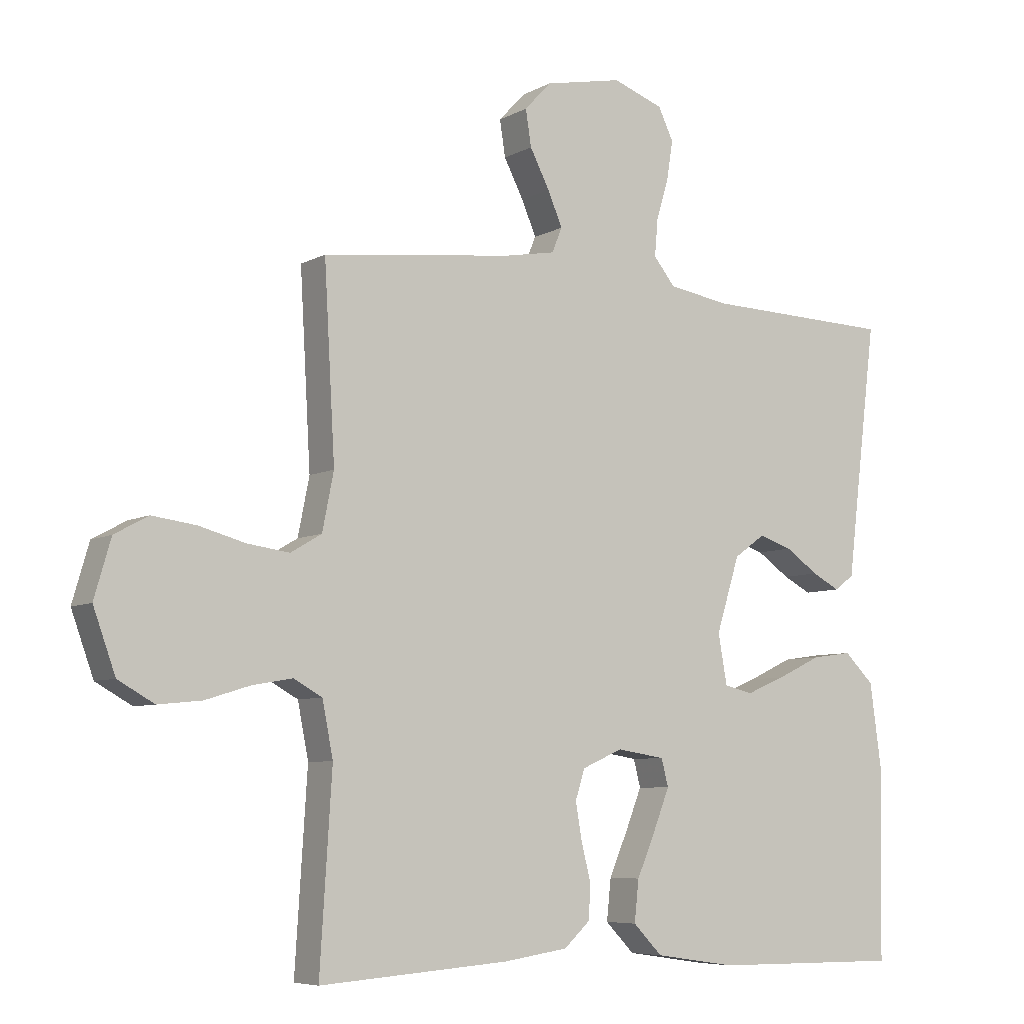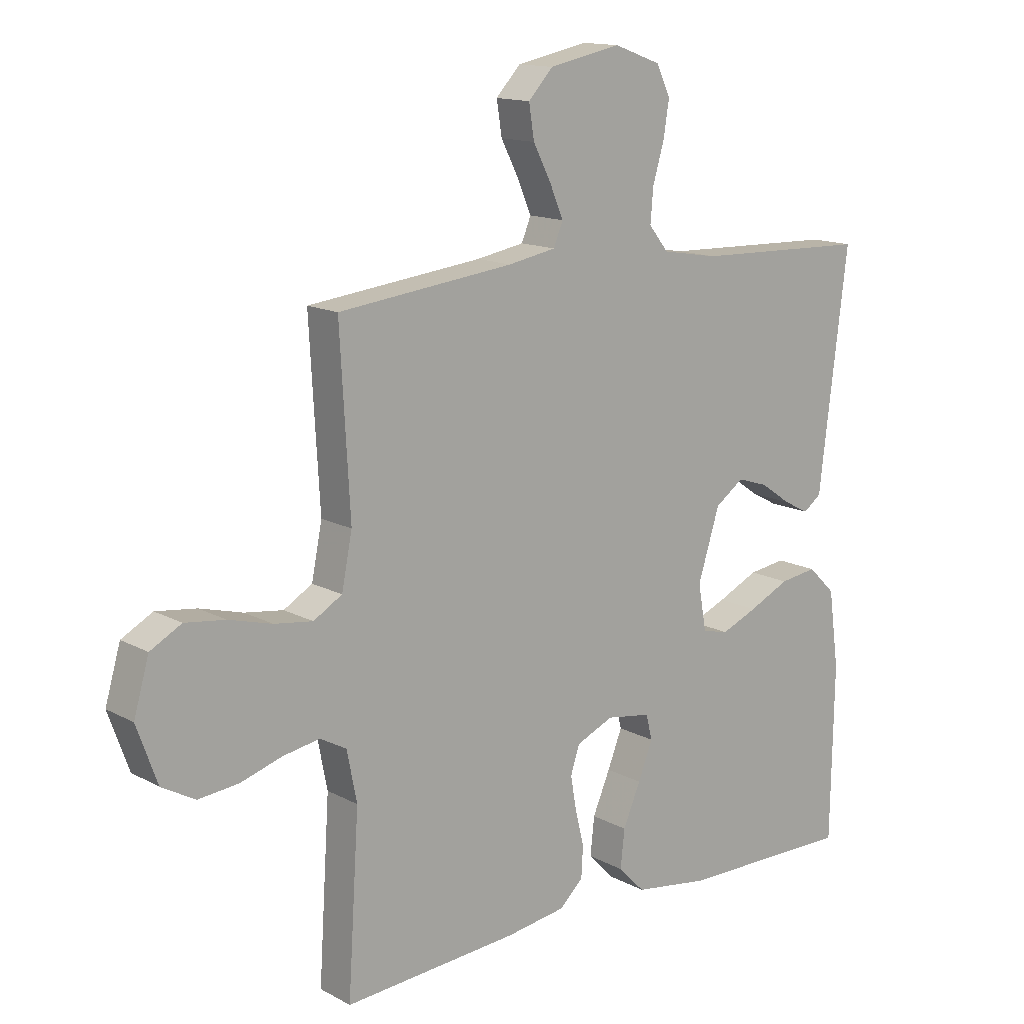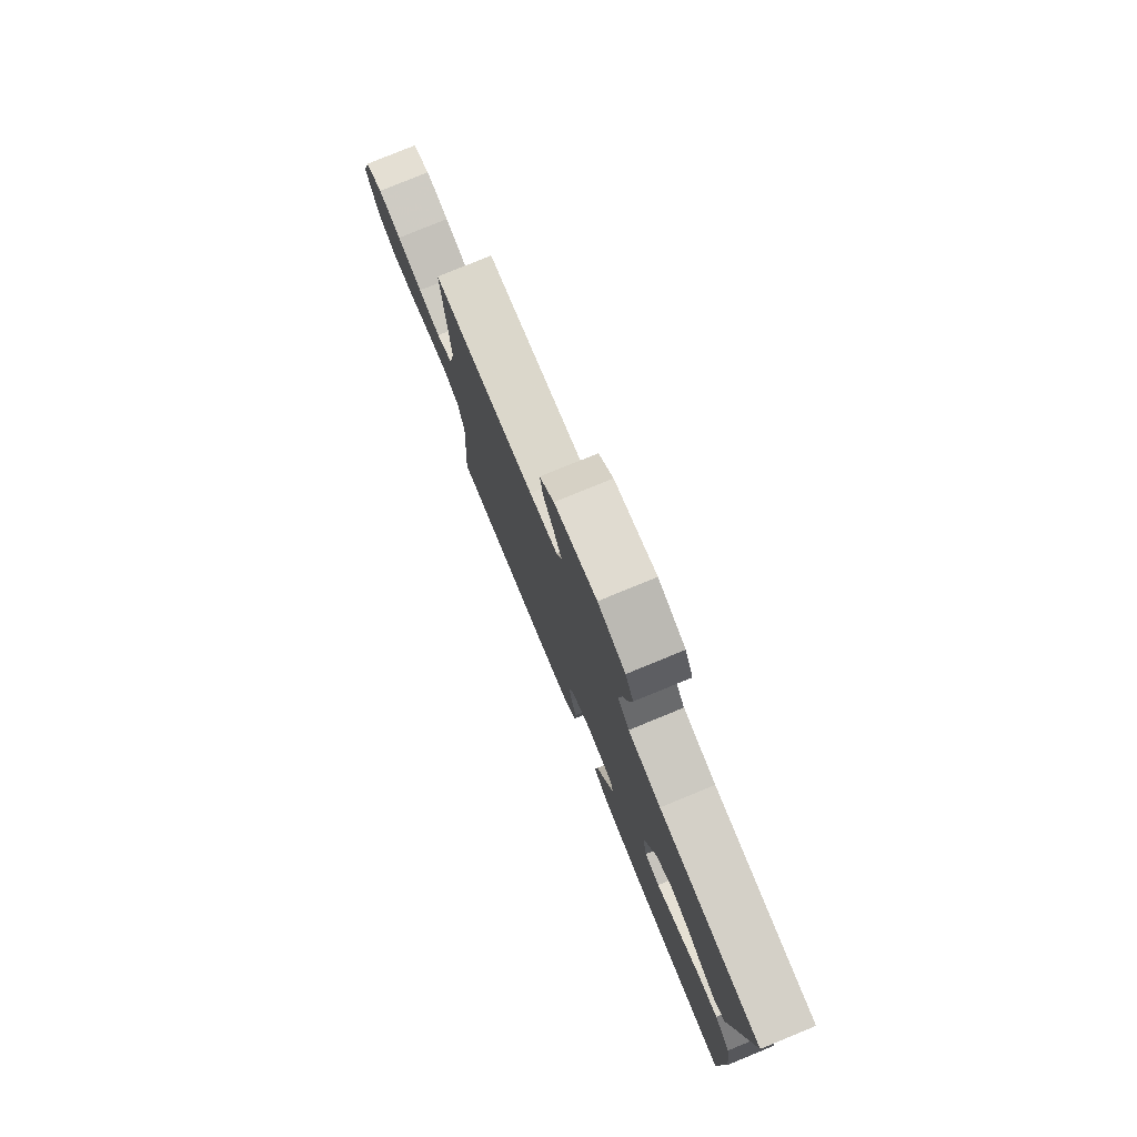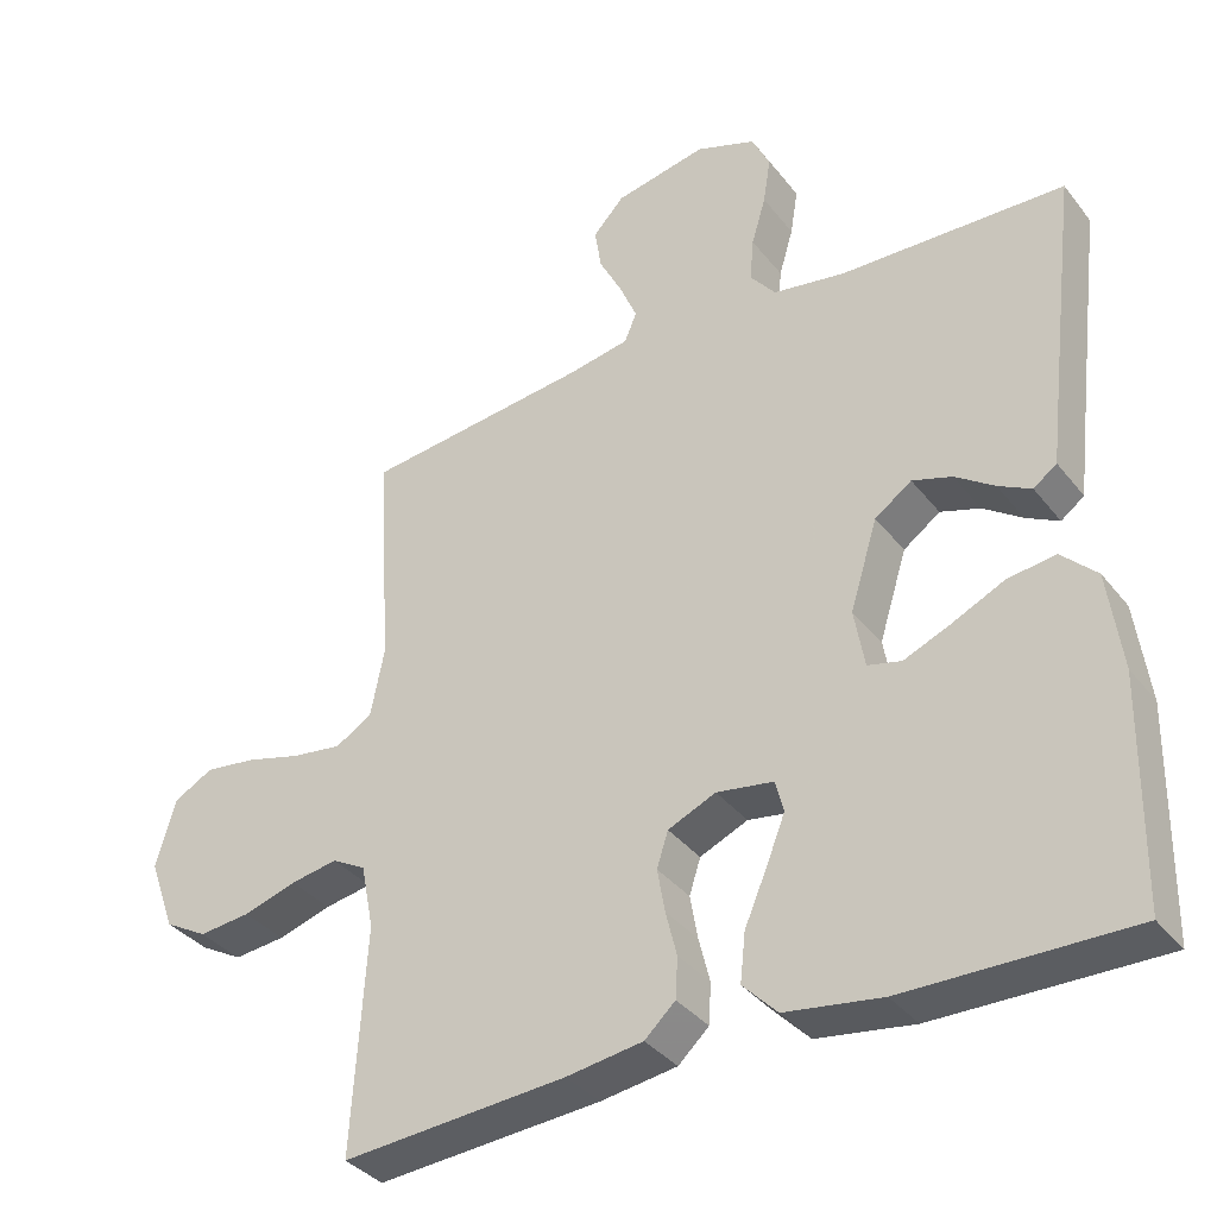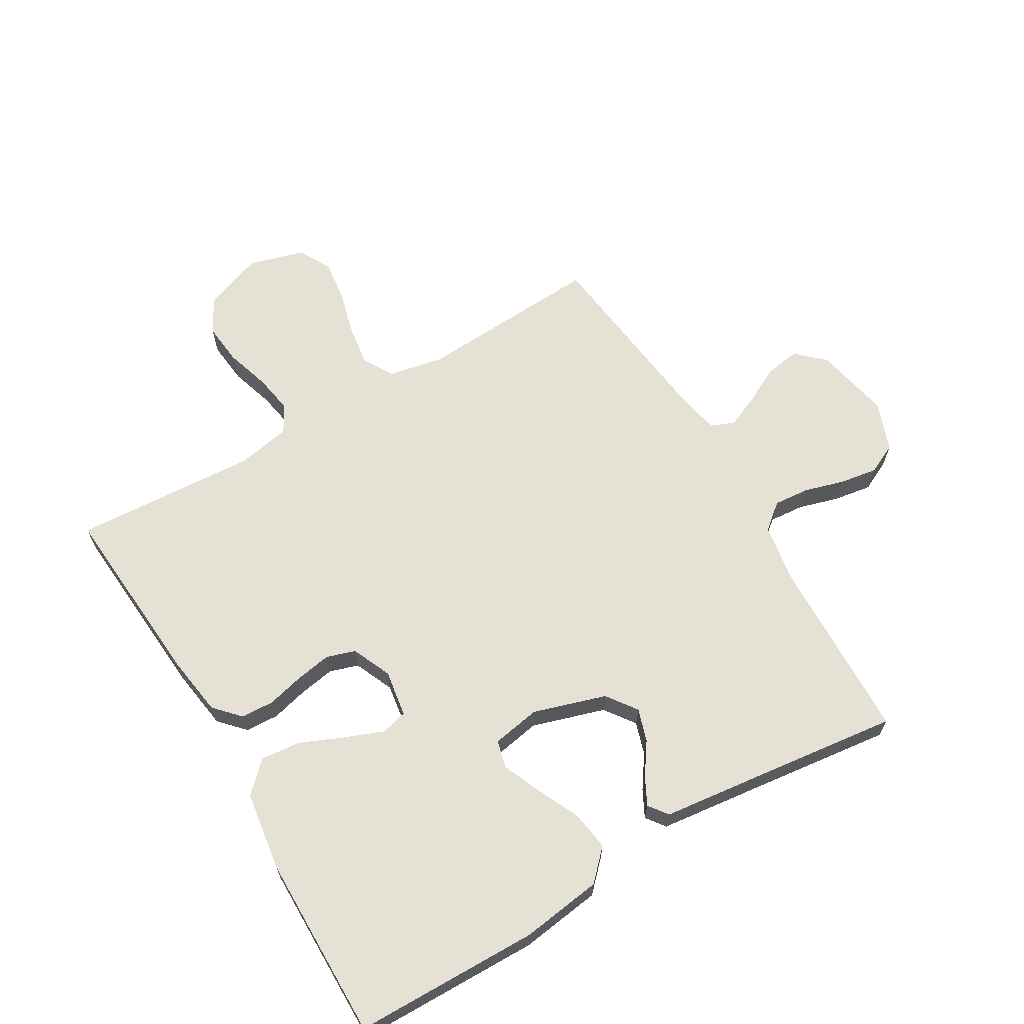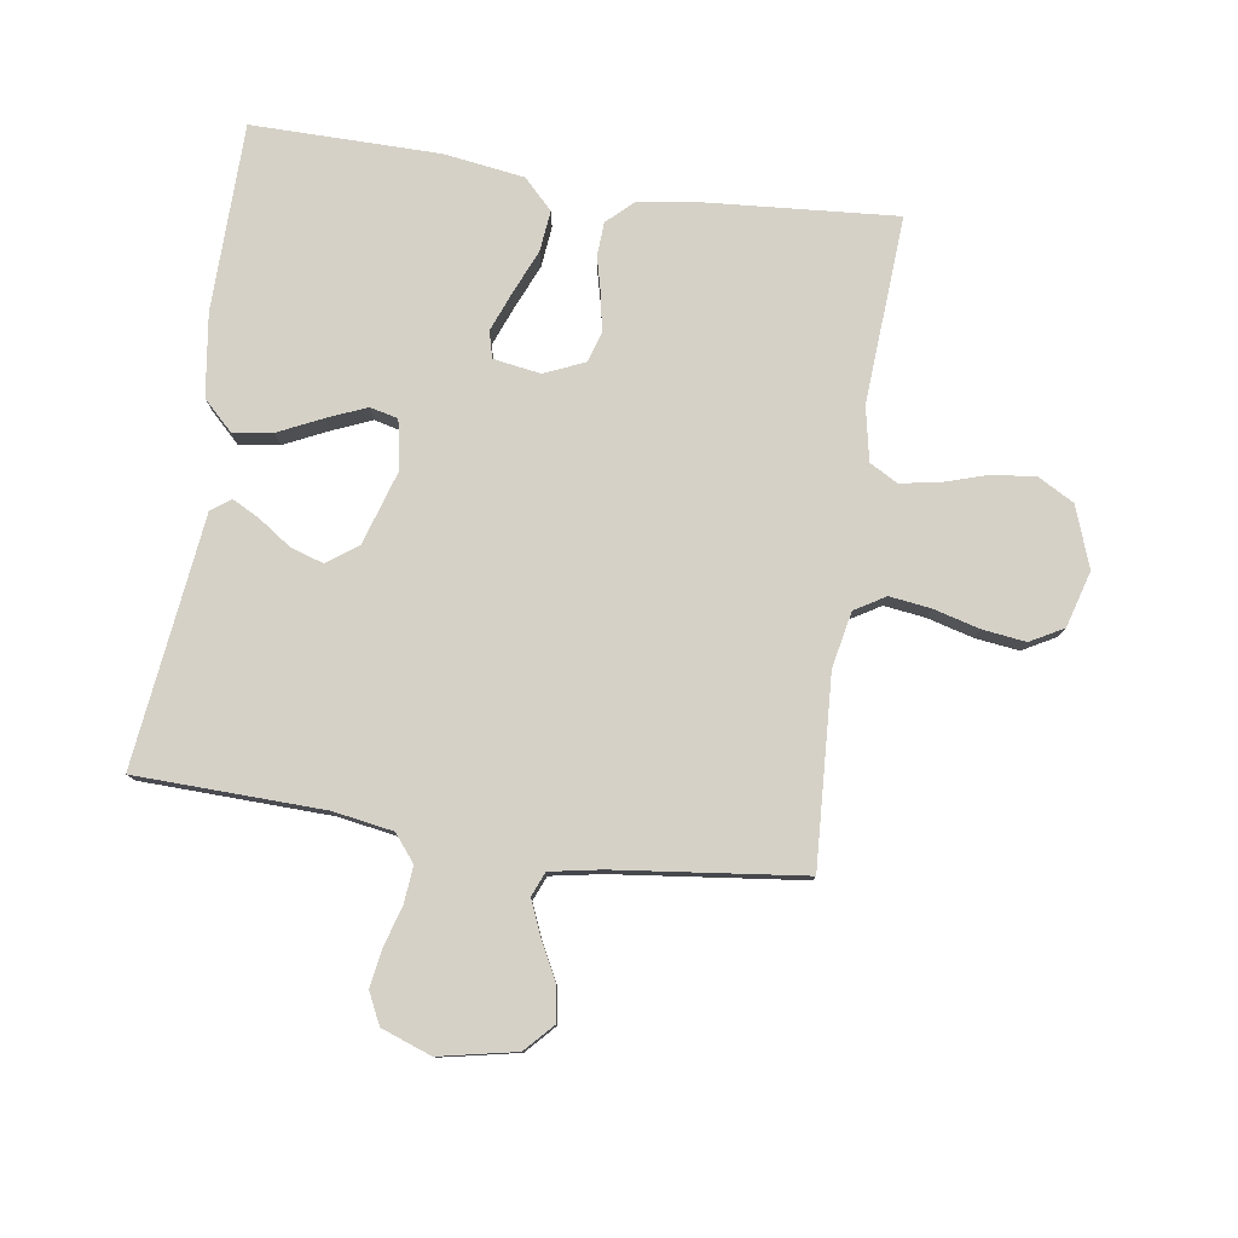
<metadata>
{"format":"obj","ext":"obj","renderer":"f3d","projection":"perspective","resolution":1024,"background":"white","views":[{"elev":-6.7,"azim":146.7,"up":"+Z"},{"elev":14.1,"azim":139.7,"up":"+Z"},{"elev":78.8,"azim":-112.3,"up":"+Z"},{"elev":-36.0,"azim":-147.1,"up":"+Z"},{"elev":65.1,"azim":-120.6,"up":"+Y"},{"elev":78.9,"azim":8.4,"up":"+Y"}]}
</metadata>
<code>
v -0.5 0.07 -0.5
v -0.505 0.07 -0.2
v -0.487 0.07 -0.068
v -0.44 0.07 -0.022
v -0.376 0.07 -0.031
v -0.306 0.07 -0.064
v -0.244 0.07 -0.09
v -0.199 0.07 -0.079
v -0.185 0.07 0
v -0.222 0.07 0.118
v -0.271 0.07 0.153
v -0.324 0.07 0.136
v -0.376 0.07 0.1
v -0.42 0.07 0.077
v -0.451 0.07 0.1
v -0.463 0.07 0.2
v -0.5 0.07 0.5
v -0.2 0.07 0.509
v -0.104 0.07 0.525
v -0.07 0.07 0.567
v -0.075 0.07 0.625
v -0.094 0.07 0.689
v -0.104 0.07 0.751
v -0.08 0.07 0.801
v 0 0.07 0.83
v 0.123 0.07 0.805
v 0.165 0.07 0.76
v 0.156 0.07 0.703
v 0.125 0.07 0.643
v 0.102 0.07 0.589
v 0.118 0.07 0.55
v 0.2 0.07 0.535
v 0.5 0.07 0.5
v 0.483 0.07 0.2
v 0.501 0.07 0.11
v 0.55 0.07 0.081
v 0.616 0.07 0.09
v 0.69 0.07 0.11
v 0.759 0.07 0.119
v 0.812 0.07 0.09
v 0.838 0.07 0
v 0.803 0.07 -0.097
v 0.746 0.07 -0.129
v 0.677 0.07 -0.122
v 0.606 0.07 -0.1
v 0.543 0.07 -0.089
v 0.498 0.07 -0.114
v 0.481 0.07 -0.2
v 0.5 0.07 -0.5
v 0.2 0.07 -0.478
v 0.098 0.07 -0.463
v 0.057 0.07 -0.425
v 0.054 0.07 -0.371
v 0.069 0.07 -0.311
v 0.079 0.07 -0.253
v 0.064 0.07 -0.206
v 0 0.07 -0.178
v -0.076 0.07 -0.19
v -0.087 0.07 -0.233
v -0.062 0.07 -0.296
v -0.032 0.07 -0.366
v -0.025 0.07 -0.431
v -0.071 0.07 -0.478
v -0.2 0.07 -0.497
v -0.5 0 -0.5
v -0.505 0 -0.2
v -0.487 0 -0.068
v -0.44 0 -0.022
v -0.376 0 -0.031
v -0.306 0 -0.064
v -0.244 0 -0.09
v -0.199 0 -0.079
v -0.185 0 0
v -0.222 0 0.118
v -0.271 0 0.153
v -0.324 0 0.136
v -0.376 0 0.1
v -0.42 0 0.077
v -0.451 0 0.1
v -0.463 0 0.2
v -0.5 0 0.5
v -0.2 0 0.509
v -0.104 0 0.525
v -0.07 0 0.567
v -0.075 0 0.625
v -0.094 0 0.689
v -0.104 0 0.751
v -0.08 0 0.801
v 0 0 0.83
v 0.123 0 0.805
v 0.165 0 0.76
v 0.156 0 0.703
v 0.125 0 0.643
v 0.102 0 0.589
v 0.118 0 0.55
v 0.2 0 0.535
v 0.5 0 0.5
v 0.483 0 0.2
v 0.501 0 0.11
v 0.55 0 0.081
v 0.616 0 0.09
v 0.69 0 0.11
v 0.759 0 0.119
v 0.812 0 0.09
v 0.838 0 0
v 0.803 0 -0.097
v 0.746 0 -0.129
v 0.677 0 -0.122
v 0.606 0 -0.1
v 0.543 0 -0.089
v 0.498 0 -0.114
v 0.481 0 -0.2
v 0.5 0 -0.5
v 0.2 0 -0.478
v 0.098 0 -0.463
v 0.057 0 -0.425
v 0.054 0 -0.371
v 0.069 0 -0.311
v 0.079 0 -0.253
v 0.064 0 -0.206
v 0 0 -0.178
v -0.076 0 -0.19
v -0.087 0 -0.233
v -0.062 0 -0.296
v -0.032 0 -0.366
v -0.025 0 -0.431
v -0.071 0 -0.478
v -0.2 0 -0.497
f 4 5 6
f 3 4 6
f 2 3 6
f 1 2 6
f 64 1 6
f 63 64 6
f 62 63 6
f 61 62 6
f 60 61 6
f 59 60 6 7
f 58 59 7 8
f 57 58 8 9
f 56 57 9 10
f 52 53 54
f 51 52 54
f 50 51 54
f 49 50 54
f 48 49 54
f 47 48 54 55
f 46 47 55 56
f 43 44 45
f 42 43 45
f 41 42 45
f 40 41 45
f 39 40 45
f 38 39 45
f 37 38 45
f 36 37 45 46
f 46 56 10
f 36 46 10
f 35 36 10
f 32 33 34
f 35 10 11
f 34 35 11
f 32 34 11
f 31 32 11
f 27 28 29
f 26 27 29
f 25 26 29
f 24 25 29
f 23 24 29
f 22 23 29
f 21 22 29
f 20 21 29 30
f 31 11 12
f 30 31 12
f 20 30 12
f 19 20 12
f 16 17 18
f 16 18 19
f 15 16 19
f 14 15 19
f 13 14 19
f 12 13 19
f 70 69 68
f 70 68 67
f 70 67 66
f 70 66 65
f 70 65 128
f 70 128 127
f 70 127 126
f 70 126 125
f 70 125 124
f 71 70 124 123
f 72 71 123 122
f 73 72 122 121
f 74 73 121 120
f 118 117 116
f 118 116 115
f 118 115 114
f 118 114 113
f 118 113 112
f 119 118 112 111
f 120 119 111 110
f 109 108 107
f 109 107 106
f 109 106 105
f 109 105 104
f 109 104 103
f 109 103 102
f 109 102 101
f 110 109 101 100
f 74 120 110
f 74 110 100
f 74 100 99
f 98 97 96
f 75 74 99
f 75 99 98
f 75 98 96
f 75 96 95
f 93 92 91
f 93 91 90
f 93 90 89
f 93 89 88
f 93 88 87
f 93 87 86
f 93 86 85
f 94 93 85 84
f 76 75 95
f 76 95 94
f 76 94 84
f 76 84 83
f 82 81 80
f 83 82 80
f 83 80 79
f 83 79 78
f 83 78 77
f 83 77 76
f 1 65 66 2
f 2 66 67 3
f 3 67 68 4
f 4 68 69 5
f 5 69 70 6
f 6 70 71 7
f 7 71 72 8
f 8 72 73 9
f 9 73 74 10
f 10 74 75 11
f 11 75 76 12
f 12 76 77 13
f 13 77 78 14
f 14 78 79 15
f 15 79 80 16
f 16 80 81 17
f 17 81 82 18
f 18 82 83 19
f 19 83 84 20
f 20 84 85 21
f 21 85 86 22
f 22 86 87 23
f 23 87 88 24
f 24 88 89 25
f 25 89 90 26
f 26 90 91 27
f 27 91 92 28
f 28 92 93 29
f 29 93 94 30
f 30 94 95 31
f 31 95 96 32
f 32 96 97 33
f 33 97 98 34
f 34 98 99 35
f 35 99 100 36
f 36 100 101 37
f 37 101 102 38
f 38 102 103 39
f 39 103 104 40
f 40 104 105 41
f 41 105 106 42
f 42 106 107 43
f 43 107 108 44
f 44 108 109 45
f 45 109 110 46
f 46 110 111 47
f 47 111 112 48
f 48 112 113 49
f 49 113 114 50
f 50 114 115 51
f 51 115 116 52
f 52 116 117 53
f 53 117 118 54
f 54 118 119 55
f 55 119 120 56
f 56 120 121 57
f 57 121 122 58
f 58 122 123 59
f 59 123 124 60
f 60 124 125 61
f 61 125 126 62
f 62 126 127 63
f 63 127 128 64
f 64 128 65 1

</code>
